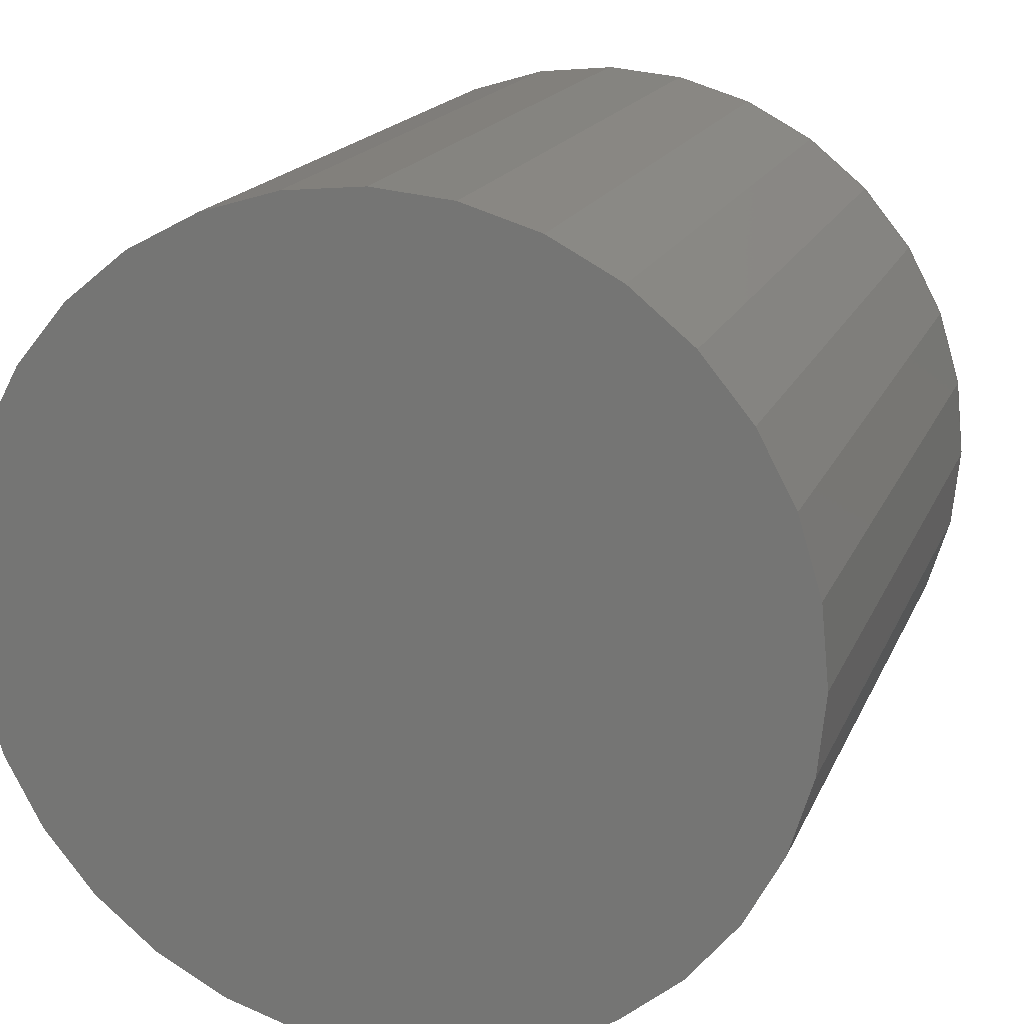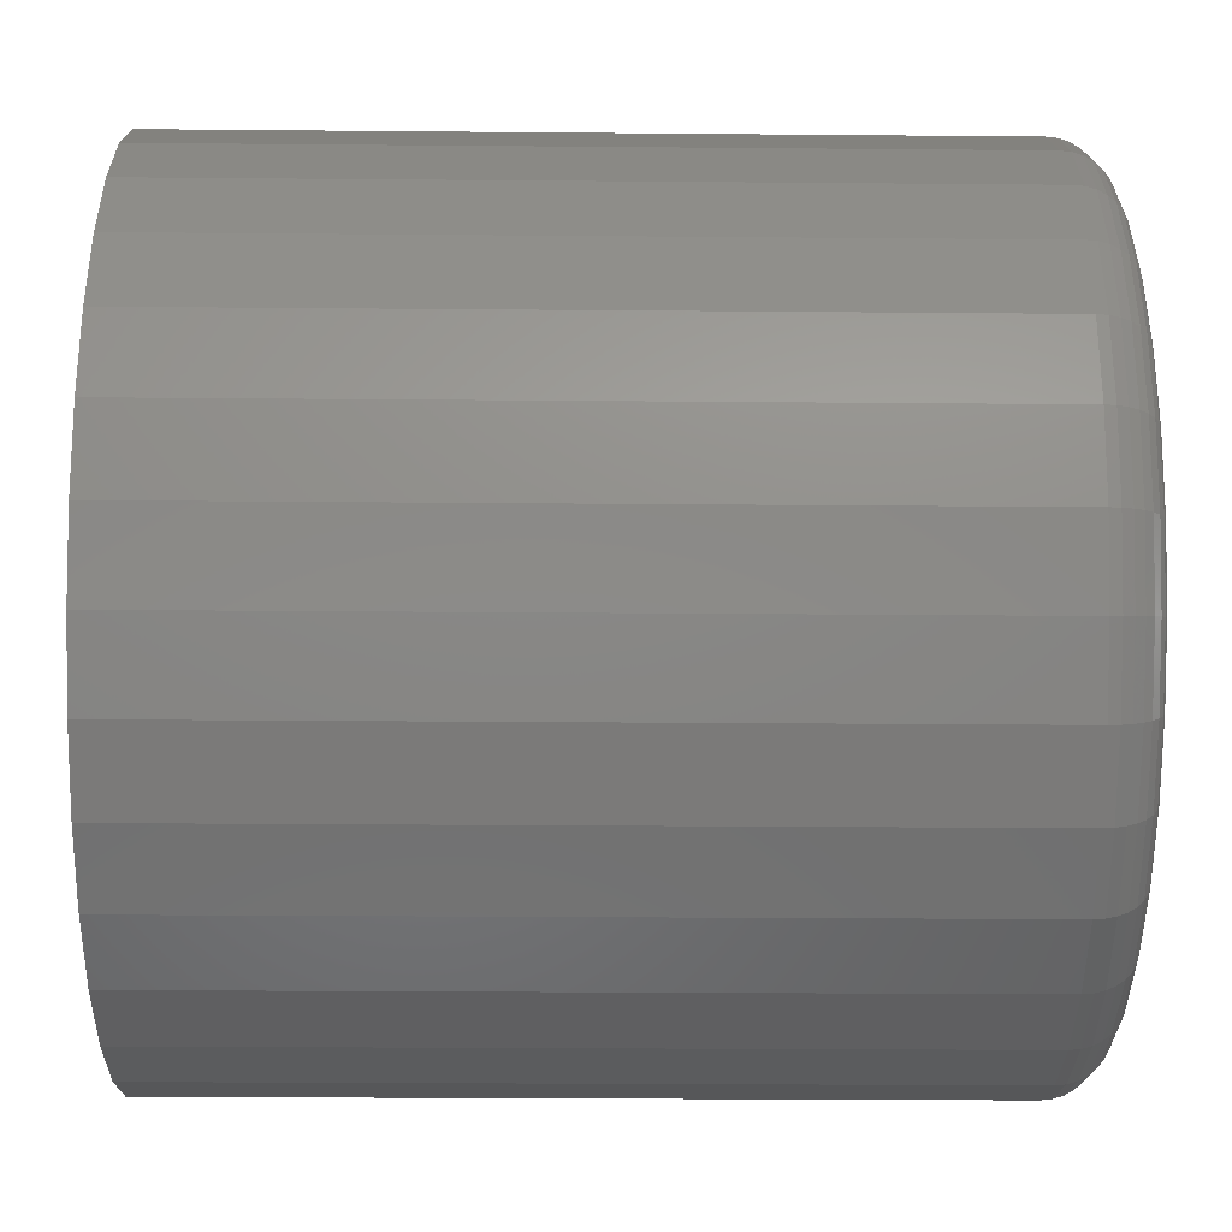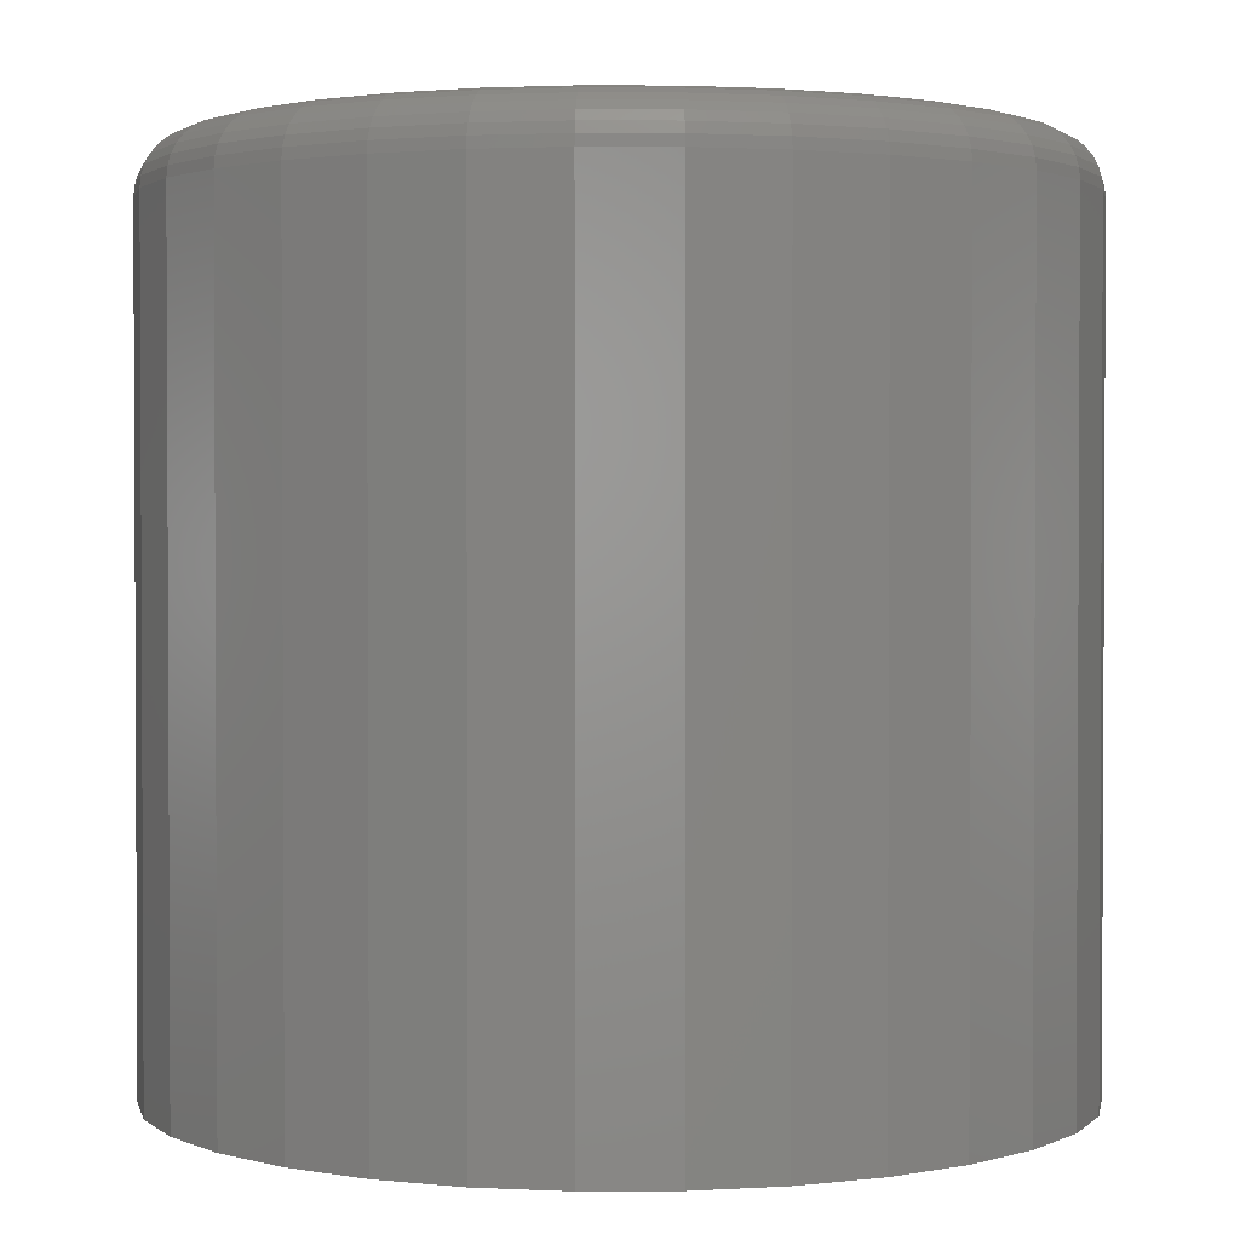
<metadata>
{"format":"stl","ext":"stl","renderer":"f3d","projection":"perspective","resolution":1024,"background":"white","views":[{"elev":17.4,"azim":17.6,"up":"+Z"},{"elev":-22.8,"azim":89.1,"up":"+Z"},{"elev":1.7,"azim":-107.9,"up":"+Y"}]}
</metadata>
<code>
# stl→obj: 320 verts, 636 faces
v 0.003947 0.75 0.3321
v 0.06873 0.75 0.3257
v -0.06084 0.75 0.3257
v 0.003947 0.75 -0.3321
v -0.06084 0.75 -0.3257
v 0.06873 0.75 -0.3257
v -0.1231 0.75 -0.3068
v 0.131 0.75 -0.3068
v -0.1805 0.75 -0.2761
v 0.1884 0.75 -0.2761
v -0.2309 0.75 -0.2348
v 0.2388 0.75 -0.2348
v -0.2722 0.75 -0.1845
v 0.2801 0.75 -0.1845
v -0.3028 0.75 -0.1271
v 0.3107 0.75 -0.1271
v -0.3217 0.75 -0.06478
v 0.3296 0.75 -0.06478
v -0.3281 0.75 -5.515e-16
v 0.336 0.75 1.706e-16
v -0.3217 0.75 0.06478
v 0.3296 0.75 0.06478
v -0.3028 0.75 0.1271
v 0.3107 0.75 0.1271
v -0.2722 0.75 0.1845
v 0.2801 0.75 0.1845
v -0.2309 0.75 0.2348
v 0.2388 0.75 0.2348
v -0.1805 0.75 0.2761
v 0.1884 0.75 0.2761
v -0.1231 0.75 0.3068
v 0.131 0.75 0.3068
v 0.3829 0.7031 -4.758e-16
v 0.3829 2.104e-17 -4.641e-17
v 0.3756 0.7031 -0.07393
v 0.3756 2.063e-17 -0.07393
v 0.354 0.7031 -0.145
v 0.354 1.943e-17 -0.145
v 0.319 0.7031 -0.2105
v 0.319 1.749e-17 -0.2105
v 0.2719 0.7031 -0.268
v 0.2719 1.487e-17 -0.268
v 0.2145 0.7031 -0.3151
v 0.2145 1.169e-17 -0.3151
v 0.149 0.7031 -0.3501
v 0.149 8.05e-18 -0.3501
v 0.07788 0.7031 -0.3717
v 0.07788 4.104e-18 -0.3717
v 0.003947 0.7031 -0.3789
v 0.003947 -5.152e-33 -0.3789
v -0.06998 0.7031 -0.3717
v -0.06998 -4.104e-18 -0.3717
v -0.1411 0.7031 -0.3501
v -0.1411 -8.05e-18 -0.3501
v -0.2066 0.7031 -0.3151
v -0.2066 -1.169e-17 -0.3151
v -0.264 0.7031 -0.268
v -0.264 -1.487e-17 -0.268
v -0.3111 0.7031 -0.2105
v -0.3111 -1.749e-17 -0.2105
v -0.3462 0.7031 -0.145
v -0.3462 -1.943e-17 -0.145
v -0.3677 0.7031 -0.07393
v -0.3677 -2.063e-17 -0.07393
v -0.375 0.7031 4.641e-17
v -0.375 -2.104e-17 4.641e-17
v -0.3677 0.7031 0.07393
v -0.3677 -2.063e-17 0.07393
v -0.3462 0.7031 0.145
v -0.3462 -1.943e-17 0.145
v -0.3111 0.7031 0.2105
v -0.3111 -1.749e-17 0.2105
v -0.264 0.7031 0.268
v -0.264 -1.487e-17 0.268
v -0.2066 0.7031 0.3151
v -0.2066 -1.169e-17 0.3151
v -0.1411 0.7031 0.3501
v -0.1411 -8.05e-18 0.3501
v -0.06998 0.7031 0.3717
v -0.06998 -4.104e-18 0.3717
v 0.003947 0.7031 0.3789
v 0.003947 2.576e-33 0.3789
v 0.07788 0.7031 0.3717
v 0.07788 4.104e-18 0.3717
v 0.149 0.7031 0.3501
v 0.149 8.05e-18 0.3501
v 0.2145 0.7031 0.3151
v 0.2145 1.169e-17 0.3151
v 0.2719 0.7031 0.268
v 0.2719 1.487e-17 0.268
v 0.319 0.7031 0.2105
v 0.319 1.749e-17 0.2105
v 0.354 0.7031 0.145
v 0.354 1.943e-17 0.145
v 0.3756 0.7031 0.07393
v 0.3756 2.063e-17 0.07393
v -0.3741 0.7123 -6.384e-16
v -0.3668 0.7123 0.07375
v -0.3714 0.7211 -6.384e-16
v -0.3642 0.7211 0.07323
v -0.3671 0.7292 -6.106e-16
v -0.36 0.7292 0.07239
v -0.3613 0.7363 -5.829e-16
v -0.3543 0.7363 0.07125
v -0.3542 0.7421 -6.106e-16
v -0.3473 0.7421 0.06986
v -0.3461 0.7464 -5.829e-16
v -0.3393 0.7464 0.06828
v -0.3373 0.7491 -5.829e-16
v -0.3307 0.7491 0.06657
v 0.3747 0.7123 0.07375
v 0.382 0.7123 1.388e-16
v 0.3721 0.7211 0.07323
v 0.3793 0.7211 1.665e-16
v 0.3679 0.7292 0.07239
v 0.375 0.7292 1.388e-16
v 0.3621 0.7363 0.07125
v 0.3692 0.7363 1.388e-16
v 0.3552 0.7421 0.06986
v 0.3621 0.7421 1.388e-16
v 0.3472 0.7464 0.06828
v 0.354 0.7464 1.665e-16
v 0.3386 0.7491 0.06657
v 0.3452 0.7491 1.388e-16
v 0.3532 0.7123 0.1447
v 0.3508 0.7211 0.1437
v 0.3468 0.7292 0.142
v 0.3414 0.7363 0.1398
v 0.3348 0.7421 0.137
v 0.3273 0.7464 0.1339
v 0.3192 0.7491 0.1306
v 0.3183 0.7123 0.21
v 0.3161 0.7211 0.2085
v 0.3125 0.7292 0.2061
v 0.3076 0.7363 0.2029
v 0.3017 0.7421 0.199
v 0.295 0.7464 0.1945
v 0.2877 0.7491 0.1896
v 0.2713 0.7123 0.2673
v 0.2694 0.7211 0.2654
v 0.2663 0.7292 0.2624
v 0.2622 0.7363 0.2582
v 0.2572 0.7421 0.2532
v 0.2514 0.7464 0.2475
v 0.2452 0.7491 0.2413
v 0.214 0.7123 0.3143
v 0.2125 0.7211 0.3121
v 0.2101 0.7292 0.3085
v 0.2069 0.7363 0.3037
v 0.2029 0.7421 0.2978
v 0.1984 0.7464 0.291
v 0.1935 0.7491 0.2837
v 0.1486 0.7123 0.3493
v 0.1476 0.7211 0.3468
v 0.1459 0.7292 0.3428
v 0.1437 0.7363 0.3374
v 0.141 0.7421 0.3309
v 0.1379 0.7464 0.3234
v 0.1345 0.7491 0.3152
v 0.0777 0.7123 0.3708
v 0.07718 0.7211 0.3682
v 0.07634 0.7292 0.3639
v 0.0752 0.7363 0.3582
v 0.07381 0.7421 0.3512
v 0.07223 0.7464 0.3433
v 0.07052 0.7491 0.3347
v 0.003947 0.7123 0.378
v 0.003947 0.7211 0.3754
v 0.003947 0.7292 0.371
v 0.003947 0.7363 0.3652
v 0.003947 0.7421 0.3581
v 0.003947 0.7464 0.35
v 0.003947 0.7491 0.3412
v -0.06981 0.7123 0.3708
v -0.06929 0.7211 0.3682
v -0.06844 0.7292 0.3639
v -0.0673 0.7363 0.3582
v -0.06592 0.7421 0.3512
v -0.06434 0.7464 0.3433
v -0.06262 0.7491 0.3347
v -0.1407 0.7123 0.3493
v -0.1397 0.7211 0.3468
v -0.138 0.7292 0.3428
v -0.1358 0.7363 0.3374
v -0.1331 0.7421 0.3309
v -0.13 0.7464 0.3234
v -0.1266 0.7491 0.3152
v -0.2061 0.7123 0.3143
v -0.2046 0.7211 0.3121
v -0.2022 0.7292 0.3085
v -0.199 0.7363 0.3037
v -0.195 0.7421 0.2978
v -0.1905 0.7464 0.291
v -0.1856 0.7491 0.2837
v -0.2634 0.7123 0.2673
v -0.2615 0.7211 0.2654
v -0.2584 0.7292 0.2624
v -0.2543 0.7363 0.2582
v -0.2493 0.7421 0.2532
v -0.2435 0.7464 0.2475
v -0.2373 0.7491 0.2413
v -0.3104 0.7123 0.21
v -0.3082 0.7211 0.2085
v -0.3046 0.7292 0.2061
v -0.2997 0.7363 0.2029
v -0.2938 0.7421 0.199
v -0.2871 0.7464 0.1945
v -0.2798 0.7491 0.1896
v -0.3453 0.7123 0.1447
v -0.3429 0.7211 0.1437
v -0.3389 0.7292 0.142
v -0.3335 0.7363 0.1398
v -0.3269 0.7421 0.137
v -0.3194 0.7464 0.1339
v -0.3113 0.7491 0.1306
v 0.3747 0.7123 -0.07375
v 0.3721 0.7211 -0.07323
v 0.3679 0.7292 -0.07239
v 0.3621 0.7363 -0.07125
v 0.3552 0.7421 -0.06986
v 0.3472 0.7464 -0.06828
v 0.3386 0.7491 -0.06657
v -0.3668 0.7123 -0.07375
v -0.3642 0.7211 -0.07323
v -0.36 0.7292 -0.07239
v -0.3543 0.7363 -0.07125
v -0.3473 0.7421 -0.06986
v -0.3393 0.7464 -0.06828
v -0.3307 0.7491 -0.06657
v -0.3453 0.7123 -0.1447
v -0.3429 0.7211 -0.1437
v -0.3389 0.7292 -0.142
v -0.3335 0.7363 -0.1398
v -0.3269 0.7421 -0.137
v -0.3194 0.7464 -0.1339
v -0.3113 0.7491 -0.1306
v -0.3104 0.7123 -0.21
v -0.3082 0.7211 -0.2085
v -0.3046 0.7292 -0.2061
v -0.2997 0.7363 -0.2029
v -0.2938 0.7421 -0.199
v -0.2871 0.7464 -0.1945
v -0.2798 0.7491 -0.1896
v -0.2634 0.7123 -0.2673
v -0.2615 0.7211 -0.2654
v -0.2584 0.7292 -0.2624
v -0.2543 0.7363 -0.2582
v -0.2493 0.7421 -0.2532
v -0.2435 0.7464 -0.2475
v -0.2373 0.7491 -0.2413
v -0.2061 0.7123 -0.3143
v -0.2046 0.7211 -0.3121
v -0.2022 0.7292 -0.3085
v -0.199 0.7363 -0.3037
v -0.195 0.7421 -0.2978
v -0.1905 0.7464 -0.291
v -0.1856 0.7491 -0.2837
v -0.1407 0.7123 -0.3493
v -0.1397 0.7211 -0.3468
v -0.138 0.7292 -0.3428
v -0.1358 0.7363 -0.3374
v -0.1331 0.7421 -0.3309
v -0.13 0.7464 -0.3234
v -0.1266 0.7491 -0.3152
v -0.06981 0.7123 -0.3708
v -0.06929 0.7211 -0.3682
v -0.06844 0.7292 -0.3639
v -0.0673 0.7363 -0.3582
v -0.06592 0.7421 -0.3512
v -0.06434 0.7464 -0.3433
v -0.06262 0.7491 -0.3347
v 0.003947 0.7123 -0.378
v 0.003947 0.7211 -0.3754
v 0.003947 0.7292 -0.371
v 0.003947 0.7363 -0.3652
v 0.003947 0.7421 -0.3581
v 0.003947 0.7464 -0.35
v 0.003947 0.7491 -0.3412
v 0.0777 0.7123 -0.3708
v 0.07718 0.7211 -0.3682
v 0.07634 0.7292 -0.3639
v 0.0752 0.7363 -0.3582
v 0.07381 0.7421 -0.3512
v 0.07223 0.7464 -0.3433
v 0.07052 0.7491 -0.3347
v 0.1486 0.7123 -0.3493
v 0.1476 0.7211 -0.3468
v 0.1459 0.7292 -0.3428
v 0.1437 0.7363 -0.3374
v 0.141 0.7421 -0.3309
v 0.1379 0.7464 -0.3234
v 0.1345 0.7491 -0.3152
v 0.214 0.7123 -0.3143
v 0.2125 0.7211 -0.3121
v 0.2101 0.7292 -0.3085
v 0.2069 0.7363 -0.3037
v 0.2029 0.7421 -0.2978
v 0.1984 0.7464 -0.291
v 0.1935 0.7491 -0.2837
v 0.2713 0.7123 -0.2673
v 0.2694 0.7211 -0.2654
v 0.2663 0.7292 -0.2624
v 0.2622 0.7363 -0.2582
v 0.2572 0.7421 -0.2532
v 0.2514 0.7464 -0.2475
v 0.2452 0.7491 -0.2413
v 0.3183 0.7123 -0.21
v 0.3161 0.7211 -0.2085
v 0.3125 0.7292 -0.2061
v 0.3076 0.7363 -0.2029
v 0.3017 0.7421 -0.199
v 0.295 0.7464 -0.1945
v 0.2877 0.7491 -0.1896
v 0.3532 0.7123 -0.1447
v 0.3508 0.7211 -0.1437
v 0.3468 0.7292 -0.142
v 0.3414 0.7363 -0.1398
v 0.3348 0.7421 -0.137
v 0.3273 0.7464 -0.1339
v 0.3192 0.7491 -0.1306
f 1 2 3
f 4 5 6
f 6 5 7
f 6 7 8
f 8 7 9
f 8 9 10
f 10 9 11
f 10 11 12
f 12 11 13
f 12 13 14
f 14 13 15
f 14 15 16
f 16 15 17
f 16 17 18
f 18 17 19
f 18 19 20
f 20 19 21
f 20 21 22
f 22 21 23
f 22 23 24
f 24 23 25
f 24 25 26
f 26 25 27
f 26 27 28
f 28 27 29
f 28 29 30
f 30 29 31
f 30 31 32
f 32 31 3
f 32 3 2
f 33 34 35
f 35 34 36
f 35 36 37
f 37 36 38
f 37 38 39
f 39 38 40
f 39 40 41
f 41 40 42
f 41 42 43
f 43 42 44
f 43 44 45
f 45 44 46
f 45 46 47
f 47 46 48
f 47 48 49
f 49 48 50
f 49 50 51
f 51 50 52
f 51 52 53
f 53 52 54
f 53 54 55
f 55 54 56
f 55 56 57
f 57 56 58
f 57 58 59
f 59 58 60
f 59 60 61
f 61 60 62
f 61 62 63
f 63 62 64
f 63 64 65
f 65 64 66
f 65 66 67
f 67 66 68
f 67 68 69
f 69 68 70
f 69 70 71
f 71 70 72
f 71 72 73
f 73 72 74
f 73 74 75
f 75 74 76
f 75 76 77
f 77 76 78
f 77 78 79
f 79 78 80
f 79 80 81
f 81 80 82
f 81 82 83
f 83 82 84
f 83 84 85
f 85 84 86
f 85 86 87
f 87 86 88
f 87 88 89
f 89 88 90
f 89 90 91
f 91 90 92
f 91 92 93
f 93 92 94
f 93 94 95
f 95 94 96
f 95 96 33
f 33 96 34
f 65 67 97
f 97 67 98
f 97 98 99
f 99 98 100
f 99 100 101
f 101 100 102
f 101 102 103
f 103 102 104
f 103 104 105
f 105 104 106
f 105 106 107
f 107 106 108
f 107 108 109
f 109 108 110
f 109 110 19
f 19 110 21
f 95 33 111
f 111 33 112
f 111 112 113
f 113 112 114
f 113 114 115
f 115 114 116
f 115 116 117
f 117 116 118
f 117 118 119
f 119 118 120
f 119 120 121
f 121 120 122
f 121 122 123
f 123 122 124
f 123 124 22
f 22 124 20
f 93 95 125
f 125 95 111
f 125 111 126
f 126 111 113
f 126 113 127
f 127 113 115
f 127 115 128
f 128 115 117
f 128 117 129
f 129 117 119
f 129 119 130
f 130 119 121
f 130 121 131
f 131 121 123
f 131 123 24
f 24 123 22
f 91 93 132
f 132 93 125
f 132 125 133
f 133 125 126
f 133 126 134
f 134 126 127
f 134 127 135
f 135 127 128
f 135 128 136
f 136 128 129
f 136 129 137
f 137 129 130
f 137 130 138
f 138 130 131
f 138 131 26
f 26 131 24
f 89 91 139
f 139 91 132
f 139 132 140
f 140 132 133
f 140 133 141
f 141 133 134
f 141 134 142
f 142 134 135
f 142 135 143
f 143 135 136
f 143 136 144
f 144 136 137
f 144 137 145
f 145 137 138
f 145 138 28
f 28 138 26
f 87 89 146
f 146 89 139
f 146 139 147
f 147 139 140
f 147 140 148
f 148 140 141
f 148 141 149
f 149 141 142
f 149 142 150
f 150 142 143
f 150 143 151
f 151 143 144
f 151 144 152
f 152 144 145
f 152 145 30
f 30 145 28
f 85 87 153
f 153 87 146
f 153 146 154
f 154 146 147
f 154 147 155
f 155 147 148
f 155 148 156
f 156 148 149
f 156 149 157
f 157 149 150
f 157 150 158
f 158 150 151
f 158 151 159
f 159 151 152
f 159 152 32
f 32 152 30
f 83 85 160
f 160 85 153
f 160 153 161
f 161 153 154
f 161 154 162
f 162 154 155
f 162 155 163
f 163 155 156
f 163 156 164
f 164 156 157
f 164 157 165
f 165 157 158
f 165 158 166
f 166 158 159
f 166 159 2
f 2 159 32
f 81 83 167
f 167 83 160
f 167 160 168
f 168 160 161
f 168 161 169
f 169 161 162
f 169 162 170
f 170 162 163
f 170 163 171
f 171 163 164
f 171 164 172
f 172 164 165
f 172 165 173
f 173 165 166
f 173 166 1
f 1 166 2
f 79 81 174
f 174 81 167
f 174 167 175
f 175 167 168
f 175 168 176
f 176 168 169
f 176 169 177
f 177 169 170
f 177 170 178
f 178 170 171
f 178 171 179
f 179 171 172
f 179 172 180
f 180 172 173
f 180 173 3
f 3 173 1
f 77 79 181
f 181 79 174
f 181 174 182
f 182 174 175
f 182 175 183
f 183 175 176
f 183 176 184
f 184 176 177
f 184 177 185
f 185 177 178
f 185 178 186
f 186 178 179
f 186 179 187
f 187 179 180
f 187 180 31
f 31 180 3
f 75 77 188
f 188 77 181
f 188 181 189
f 189 181 182
f 189 182 190
f 190 182 183
f 190 183 191
f 191 183 184
f 191 184 192
f 192 184 185
f 192 185 193
f 193 185 186
f 193 186 194
f 194 186 187
f 194 187 29
f 29 187 31
f 73 75 195
f 195 75 188
f 195 188 196
f 196 188 189
f 196 189 197
f 197 189 190
f 197 190 198
f 198 190 191
f 198 191 199
f 199 191 192
f 199 192 200
f 200 192 193
f 200 193 201
f 201 193 194
f 201 194 27
f 27 194 29
f 71 73 202
f 202 73 195
f 202 195 203
f 203 195 196
f 203 196 204
f 204 196 197
f 204 197 205
f 205 197 198
f 205 198 206
f 206 198 199
f 206 199 207
f 207 199 200
f 207 200 208
f 208 200 201
f 208 201 25
f 25 201 27
f 69 71 209
f 209 71 202
f 209 202 210
f 210 202 203
f 210 203 211
f 211 203 204
f 211 204 212
f 212 204 205
f 212 205 213
f 213 205 206
f 213 206 214
f 214 206 207
f 214 207 215
f 215 207 208
f 215 208 23
f 23 208 25
f 67 69 98
f 98 69 209
f 98 209 100
f 100 209 210
f 100 210 102
f 102 210 211
f 102 211 104
f 104 211 212
f 104 212 106
f 106 212 213
f 106 213 108
f 108 213 214
f 108 214 110
f 110 214 215
f 110 215 21
f 21 215 23
f 33 35 112
f 112 35 216
f 112 216 114
f 114 216 217
f 114 217 116
f 116 217 218
f 116 218 118
f 118 218 219
f 118 219 120
f 120 219 220
f 120 220 122
f 122 220 221
f 122 221 124
f 124 221 222
f 124 222 20
f 20 222 18
f 63 65 223
f 223 65 97
f 223 97 224
f 224 97 99
f 224 99 225
f 225 99 101
f 225 101 226
f 226 101 103
f 226 103 227
f 227 103 105
f 227 105 228
f 228 105 107
f 228 107 229
f 229 107 109
f 229 109 17
f 17 109 19
f 61 63 230
f 230 63 223
f 230 223 231
f 231 223 224
f 231 224 232
f 232 224 225
f 232 225 233
f 233 225 226
f 233 226 234
f 234 226 227
f 234 227 235
f 235 227 228
f 235 228 236
f 236 228 229
f 236 229 15
f 15 229 17
f 59 61 237
f 237 61 230
f 237 230 238
f 238 230 231
f 238 231 239
f 239 231 232
f 239 232 240
f 240 232 233
f 240 233 241
f 241 233 234
f 241 234 242
f 242 234 235
f 242 235 243
f 243 235 236
f 243 236 13
f 13 236 15
f 57 59 244
f 244 59 237
f 244 237 245
f 245 237 238
f 245 238 246
f 246 238 239
f 246 239 247
f 247 239 240
f 247 240 248
f 248 240 241
f 248 241 249
f 249 241 242
f 249 242 250
f 250 242 243
f 250 243 11
f 11 243 13
f 55 57 251
f 251 57 244
f 251 244 252
f 252 244 245
f 252 245 253
f 253 245 246
f 253 246 254
f 254 246 247
f 254 247 255
f 255 247 248
f 255 248 256
f 256 248 249
f 256 249 257
f 257 249 250
f 257 250 9
f 9 250 11
f 53 55 258
f 258 55 251
f 258 251 259
f 259 251 252
f 259 252 260
f 260 252 253
f 260 253 261
f 261 253 254
f 261 254 262
f 262 254 255
f 262 255 263
f 263 255 256
f 263 256 264
f 264 256 257
f 264 257 7
f 7 257 9
f 51 53 265
f 265 53 258
f 265 258 266
f 266 258 259
f 266 259 267
f 267 259 260
f 267 260 268
f 268 260 261
f 268 261 269
f 269 261 262
f 269 262 270
f 270 262 263
f 270 263 271
f 271 263 264
f 271 264 5
f 5 264 7
f 49 51 272
f 272 51 265
f 272 265 273
f 273 265 266
f 273 266 274
f 274 266 267
f 274 267 275
f 275 267 268
f 275 268 276
f 276 268 269
f 276 269 277
f 277 269 270
f 277 270 278
f 278 270 271
f 278 271 4
f 4 271 5
f 47 49 279
f 279 49 272
f 279 272 280
f 280 272 273
f 280 273 281
f 281 273 274
f 281 274 282
f 282 274 275
f 282 275 283
f 283 275 276
f 283 276 284
f 284 276 277
f 284 277 285
f 285 277 278
f 285 278 6
f 6 278 4
f 45 47 286
f 286 47 279
f 286 279 287
f 287 279 280
f 287 280 288
f 288 280 281
f 288 281 289
f 289 281 282
f 289 282 290
f 290 282 283
f 290 283 291
f 291 283 284
f 291 284 292
f 292 284 285
f 292 285 8
f 8 285 6
f 43 45 293
f 293 45 286
f 293 286 294
f 294 286 287
f 294 287 295
f 295 287 288
f 295 288 296
f 296 288 289
f 296 289 297
f 297 289 290
f 297 290 298
f 298 290 291
f 298 291 299
f 299 291 292
f 299 292 10
f 10 292 8
f 41 43 300
f 300 43 293
f 300 293 301
f 301 293 294
f 301 294 302
f 302 294 295
f 302 295 303
f 303 295 296
f 303 296 304
f 304 296 297
f 304 297 305
f 305 297 298
f 305 298 306
f 306 298 299
f 306 299 12
f 12 299 10
f 39 41 307
f 307 41 300
f 307 300 308
f 308 300 301
f 308 301 309
f 309 301 302
f 309 302 310
f 310 302 303
f 310 303 311
f 311 303 304
f 311 304 312
f 312 304 305
f 312 305 313
f 313 305 306
f 313 306 14
f 14 306 12
f 37 39 314
f 314 39 307
f 314 307 315
f 315 307 308
f 315 308 316
f 316 308 309
f 316 309 317
f 317 309 310
f 317 310 318
f 318 310 311
f 318 311 319
f 319 311 312
f 319 312 320
f 320 312 313
f 320 313 16
f 16 313 14
f 35 37 216
f 216 37 314
f 216 314 217
f 217 314 315
f 217 315 218
f 218 315 316
f 218 316 219
f 219 316 317
f 219 317 220
f 220 317 318
f 220 318 221
f 221 318 319
f 221 319 222
f 222 319 320
f 222 320 18
f 18 320 16
f 80 84 82
f 84 80 86
f 86 80 78
f 86 78 88
f 88 78 76
f 88 76 90
f 90 76 74
f 90 74 92
f 92 74 72
f 92 72 94
f 94 72 70
f 94 70 96
f 96 70 68
f 96 68 34
f 34 68 66
f 34 66 36
f 36 66 64
f 36 64 38
f 38 64 62
f 38 62 40
f 40 62 60
f 40 60 42
f 42 60 58
f 42 58 44
f 44 58 56
f 44 56 46
f 46 56 54
f 46 54 48
f 48 54 52
f 48 52 50

</code>
